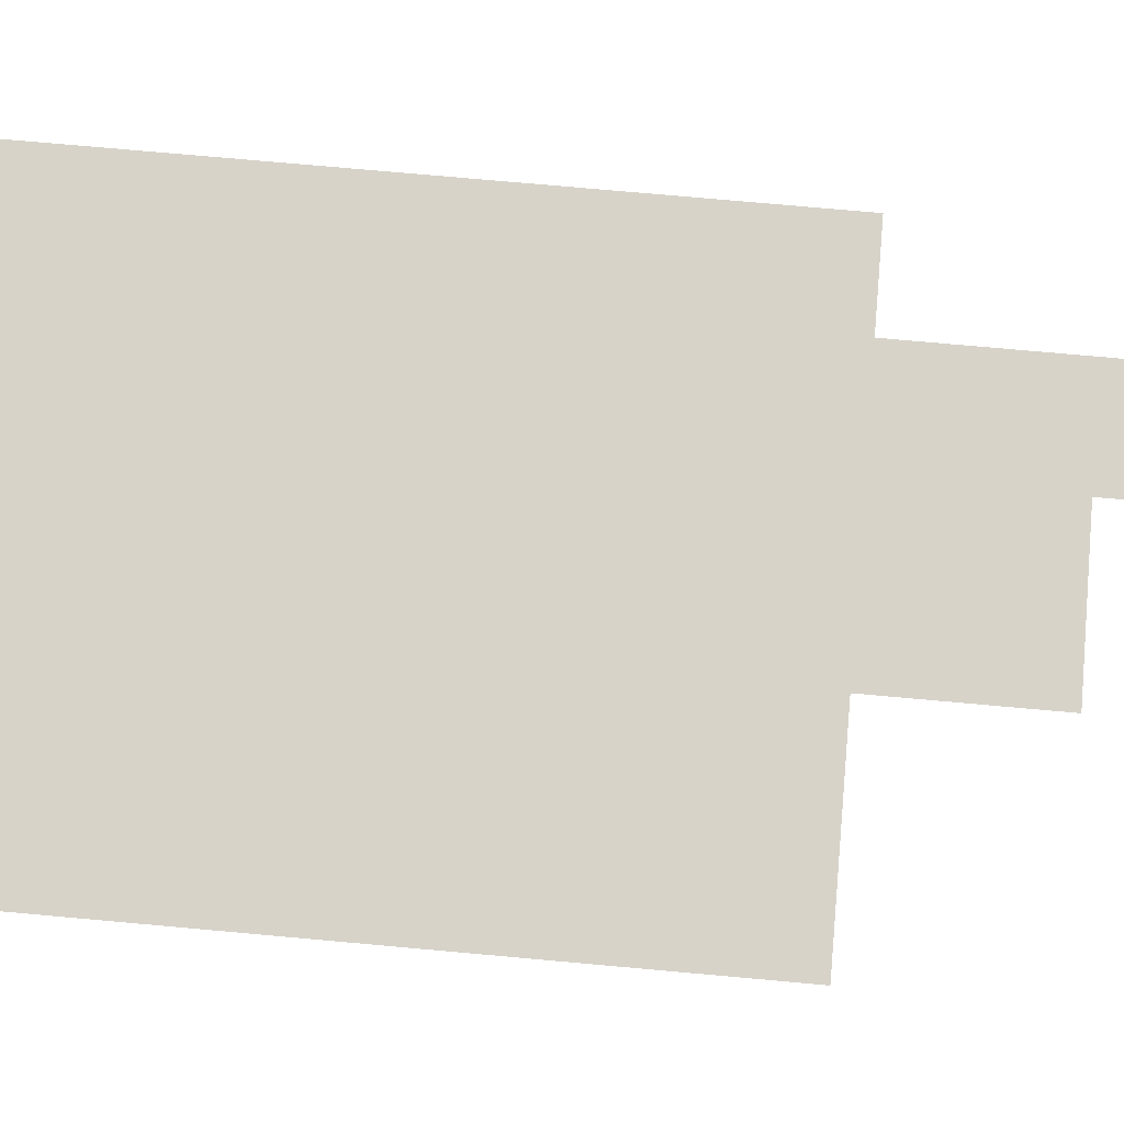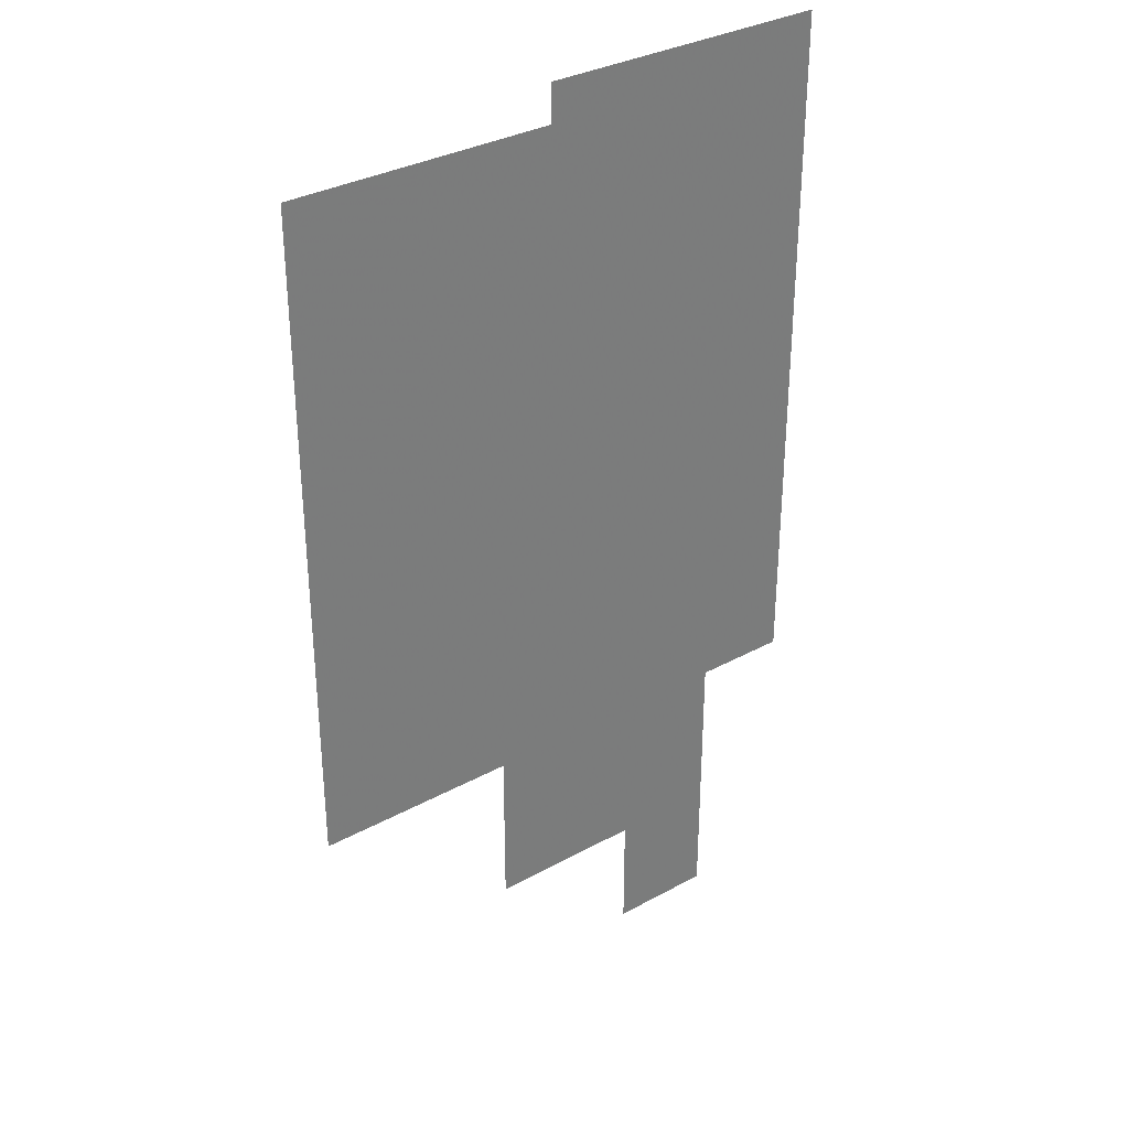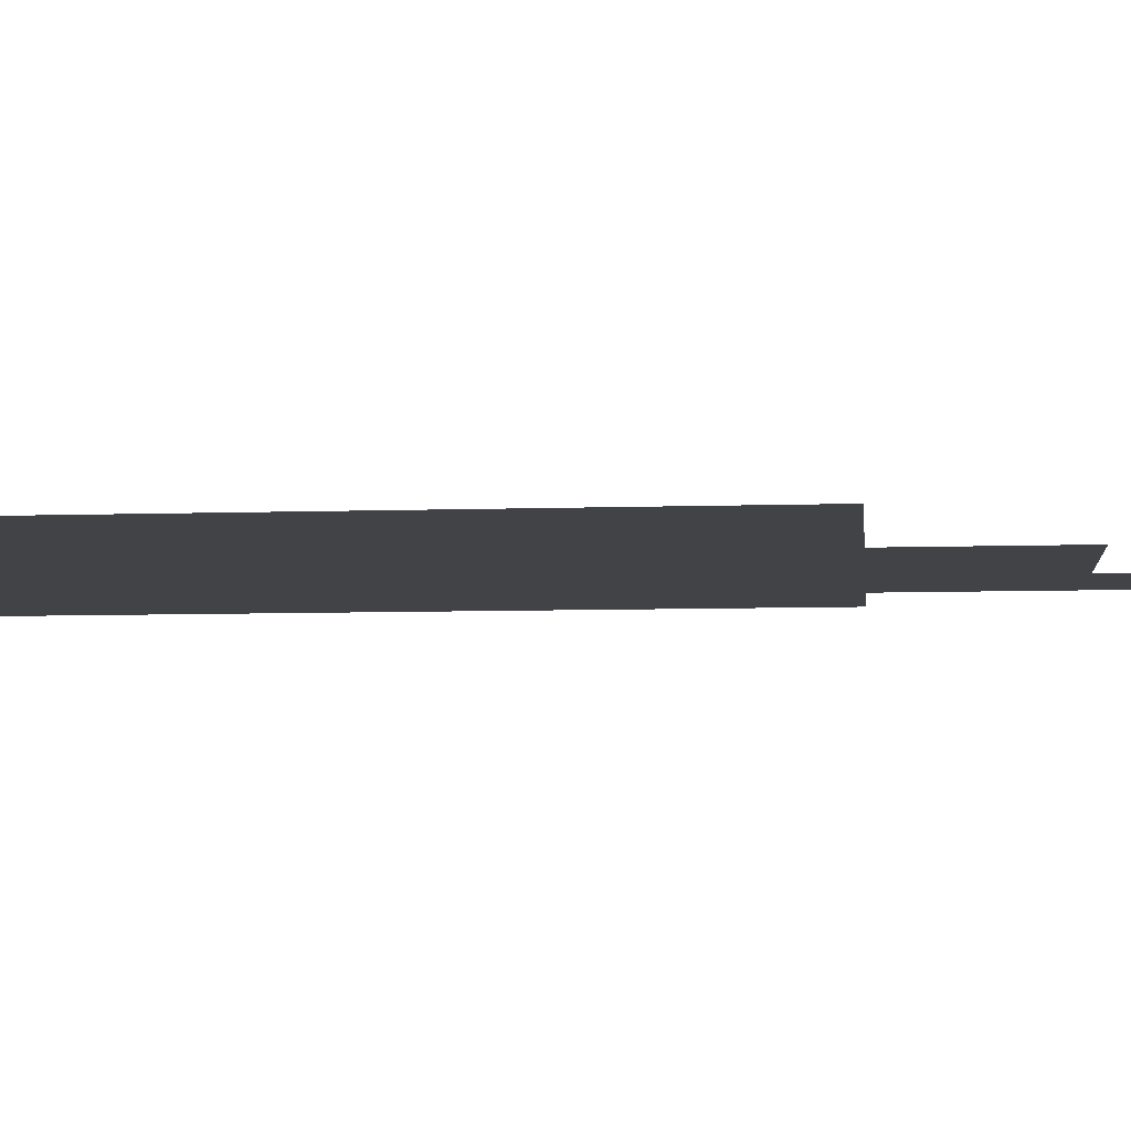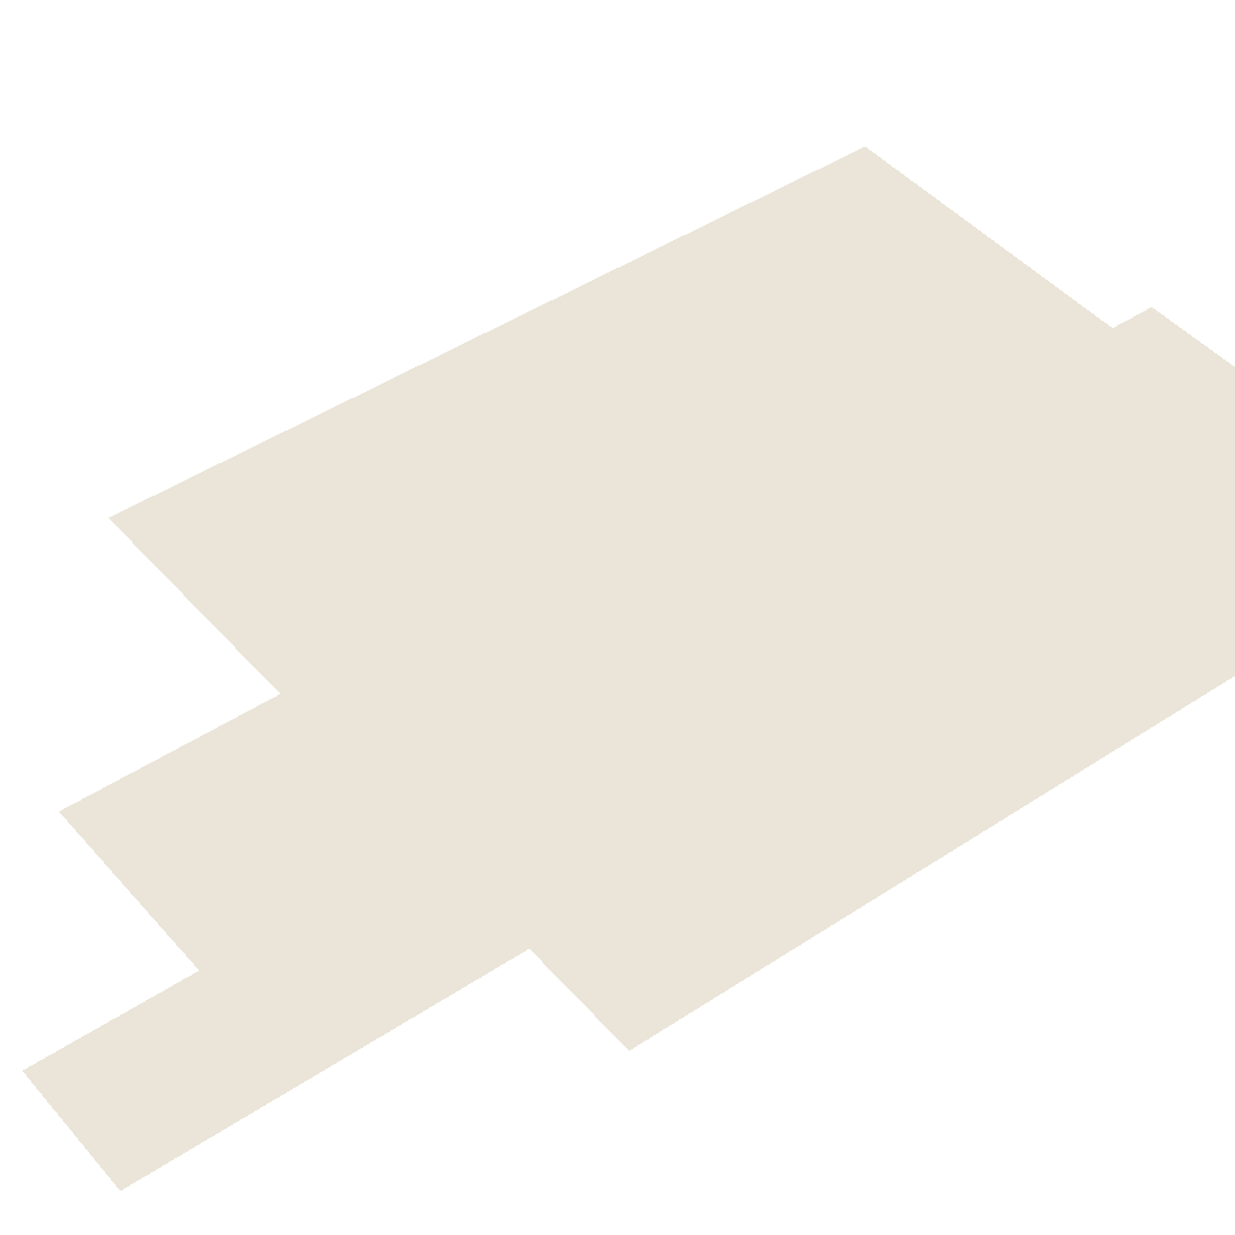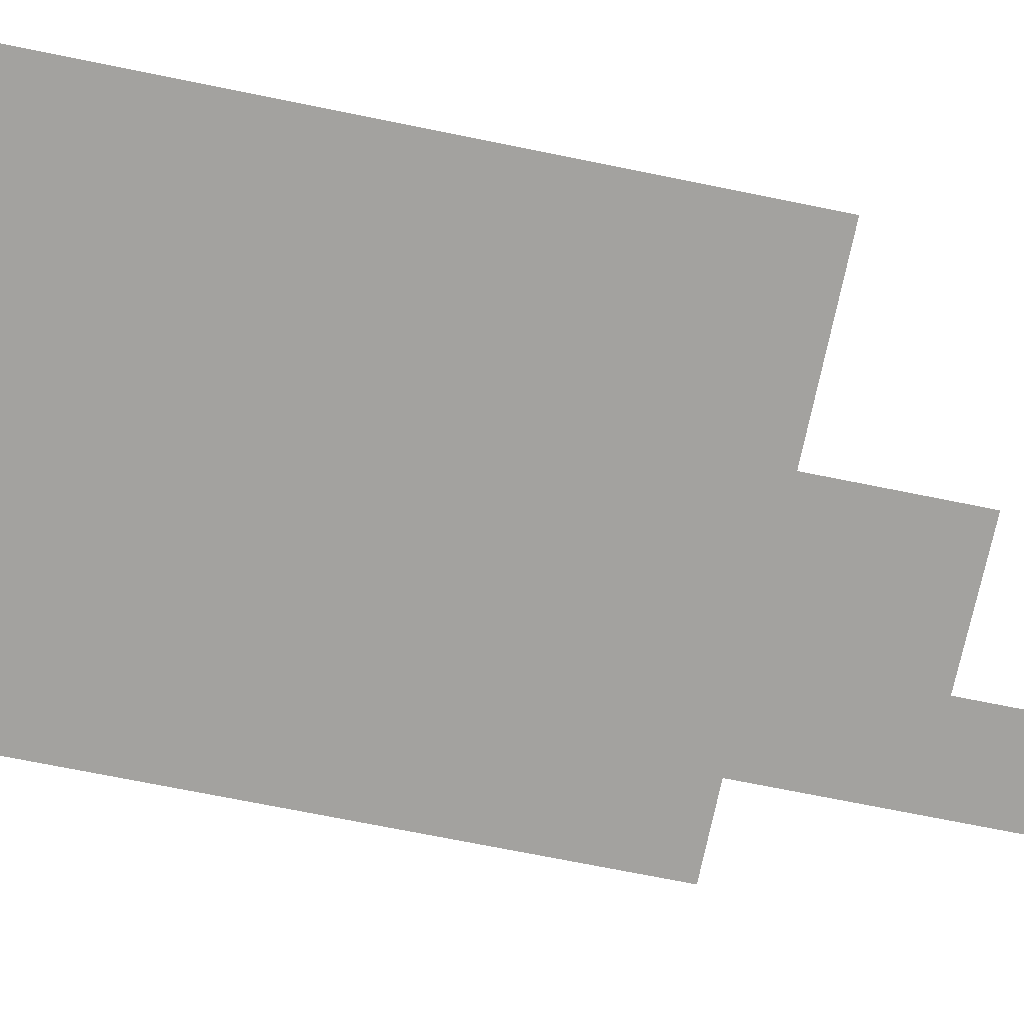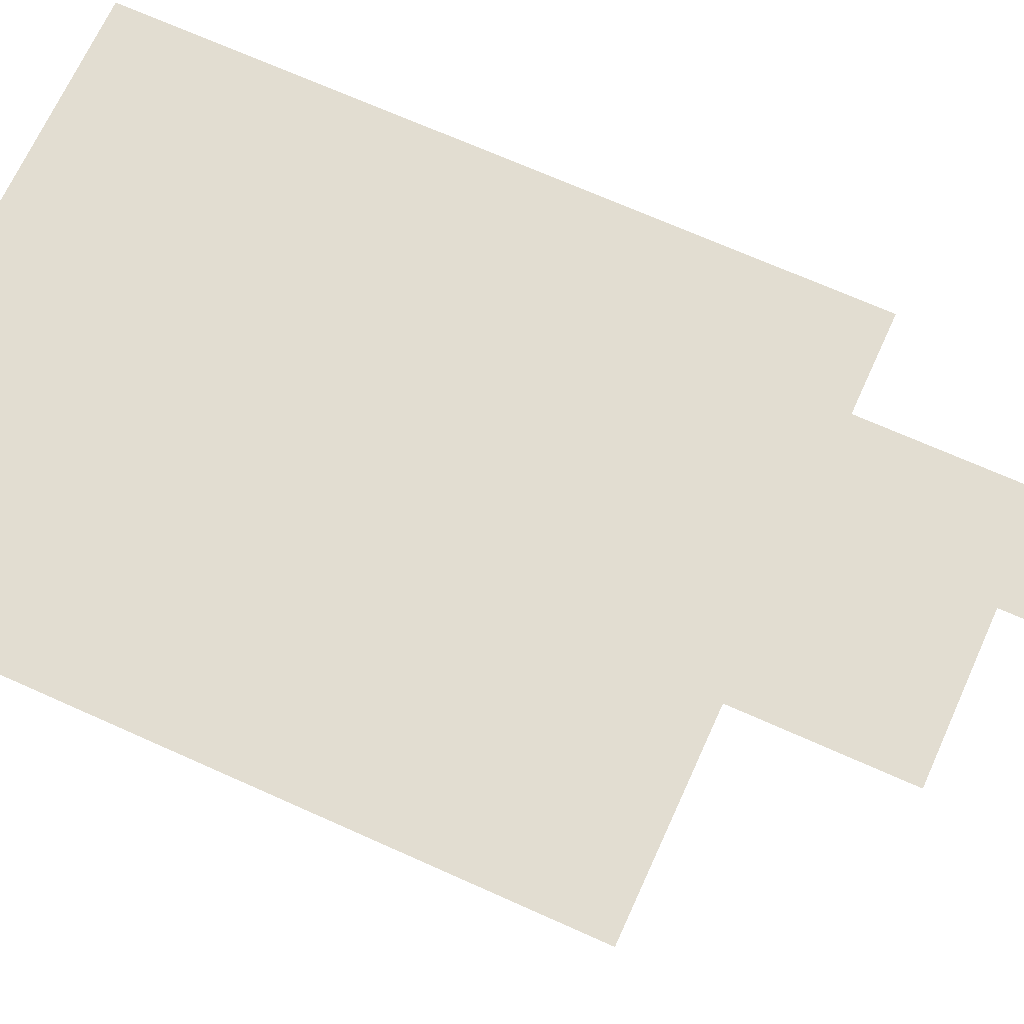
<metadata>
{"format":"obj","ext":"obj","renderer":"f3d","projection":"perspective","resolution":1024,"background":"white","views":[{"elev":76.3,"azim":-84.9,"up":"+Z"},{"elev":33.2,"azim":-37.0,"up":"+Y"},{"elev":-7.2,"azim":-84.4,"up":"+Z"},{"elev":44.9,"azim":52.2,"up":"+Z"},{"elev":-72.4,"azim":-101.4,"up":"+Z"},{"elev":68.5,"azim":-65.7,"up":"+Z"}]}
</metadata>
<code>
v 0.1328 -0.8047 -0.123
v 0.3047 -0.8047 -0.123
v -0.125 -0.6094 -0.123
v 0.1328 -0.6094 -0.123
v -0.4609 -0.3438 -0.123
v -0.125 -0.3438 -0.123
v 0.3047 -0.3438 -0.123
v 0.4609 -0.3438 -0.123
v -0.4609 0.7422 -0.123
v -0.02344 0.7422 -0.123
v -0.02344 0.8047 -0.123
v 0.4609 0.8047 -0.123
v 0.1562 -0.7812 -0.123
v 0.2812 -0.7812 -0.123
v -0.1016 -0.5859 -0.123
v 0.125 -0.5859 -0.123
v -0.1016 -0.3516 -0.123
v 0.125 -0.3516 -0.123
v -0.4375 -0.3203 -0.123
v -0.03125 -0.3203 -0.123
v 0 -0.3203 -0.123
v 0.1562 -0.3203 -0.123
v 0.2812 -0.3203 -0.123
v 0.4375 -0.3203 -0.123
v -0.4375 -0.01562 -0.123
v -0.03125 -0.01562 -0.123
v -0.4375 0.01562 -0.123
v -0.1641 0.01562 -0.123
v -0.1328 0.01562 -0.123
v 0 0.01562 -0.123
v -0.4375 0.2266 -0.123
v -0.1641 0.2266 -0.123
v -0.1328 0.2266 -0.123
v 0 0.2266 -0.123
v -0.4375 0.2578 -0.123
v -0.03125 0.2578 -0.123
v 0 0.5859 -0.123
v 0.4375 0.5859 -0.123
v 0 0.6172 -0.123
v 0.4375 0.6172 -0.123
v -0.4375 0.7188 -0.123
v -0.03125 0.7188 -0.123
v 0 0.7812 -0.123
v 0.4375 0.7812 -0.123
f 5 19 25
f 25 28 27
f 25 19 20
f 27 28 32
f 25 27 5
f 19 6 20
f 5 27 31
f 6 3 15
f 20 17 21
f 6 15 17
f 26 29 28
f 20 6 17
f 26 30 29
f 26 25 20
f 15 16 17
f 6 19 5
f 25 26 28
f 31 32 35
f 31 27 32
f 9 35 41
f 35 9 31
f 33 36 32
f 42 10 41
f 36 42 41
f 31 9 5
f 33 34 36
f 29 30 33
f 36 41 35
f 29 33 32
f 39 10 42
f 11 10 43
f 10 9 41
f 42 36 37
f 36 35 32
f 28 29 32
f 26 20 21
f 4 16 15
f 4 1 13
f 17 18 21
f 16 18 17
f 4 22 16
f 21 18 22
f 22 4 13
f 3 4 15
f 13 2 14
f 2 13 1
f 22 13 14
f 22 14 23
f 22 18 16
f 7 14 2
f 24 7 8
f 7 23 14
f 30 26 21
f 30 34 33
f 34 30 24
f 37 39 42
f 39 37 38
f 43 39 40
f 39 43 10
f 34 38 37
f 34 37 36
f 24 38 34
f 24 23 7
f 24 8 38
f 38 40 39
f 40 12 44
f 12 40 38
f 44 12 43
f 44 43 40
f 8 12 38
f 23 24 30
f 30 22 23
f 43 12 11
f 30 21 22

</code>
